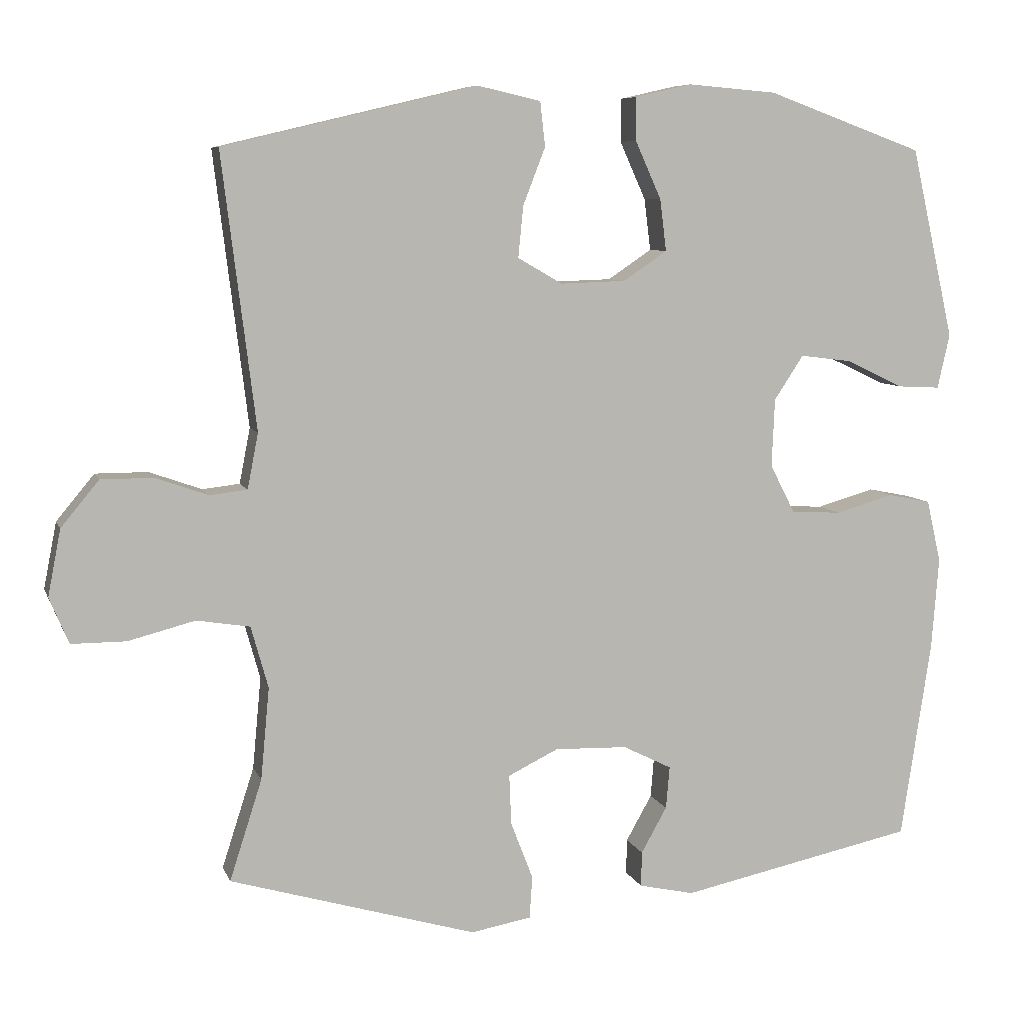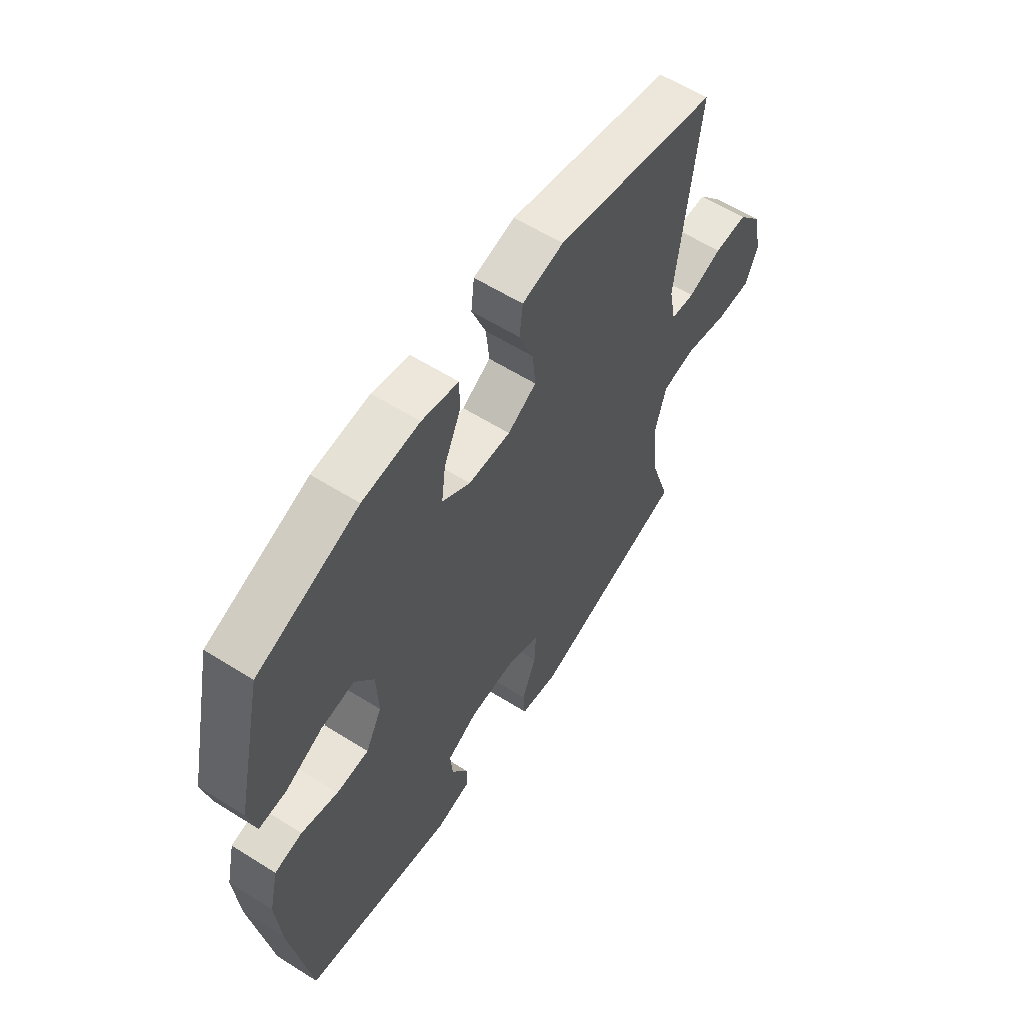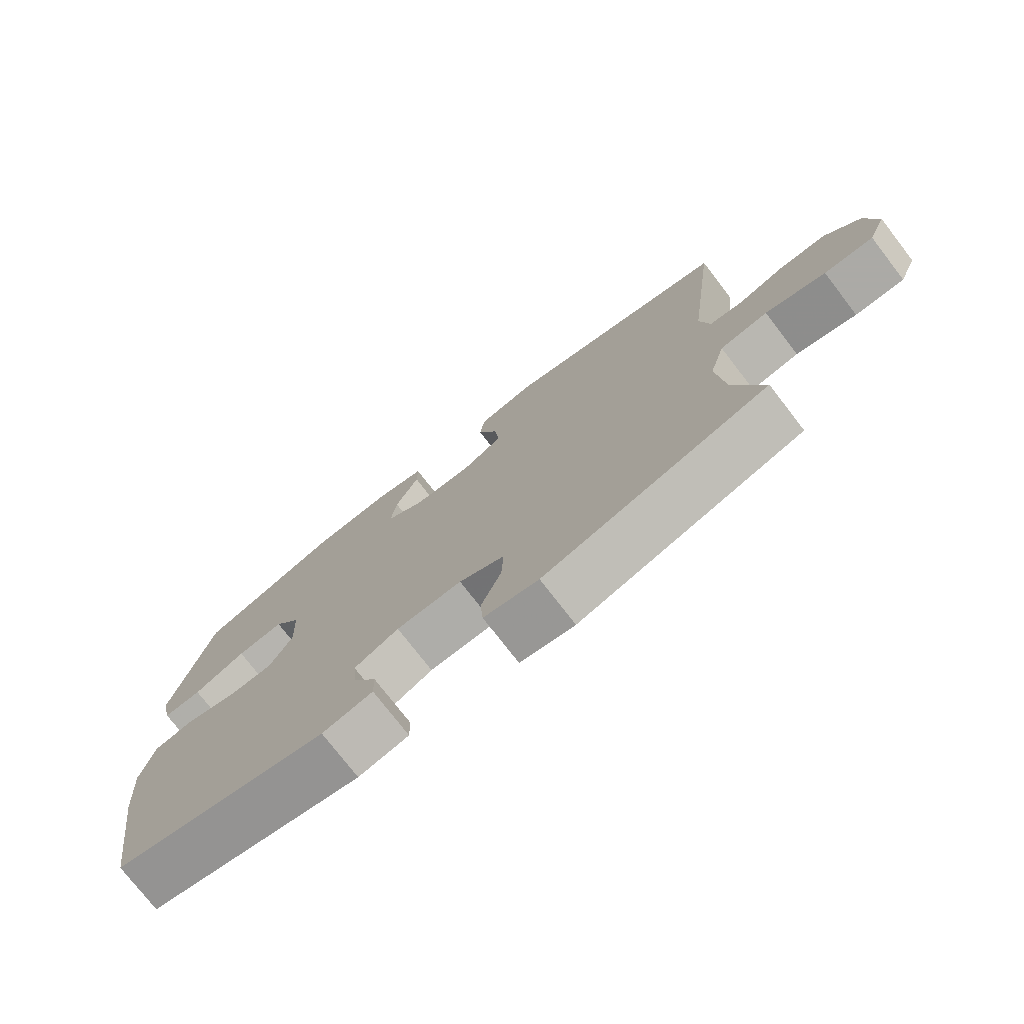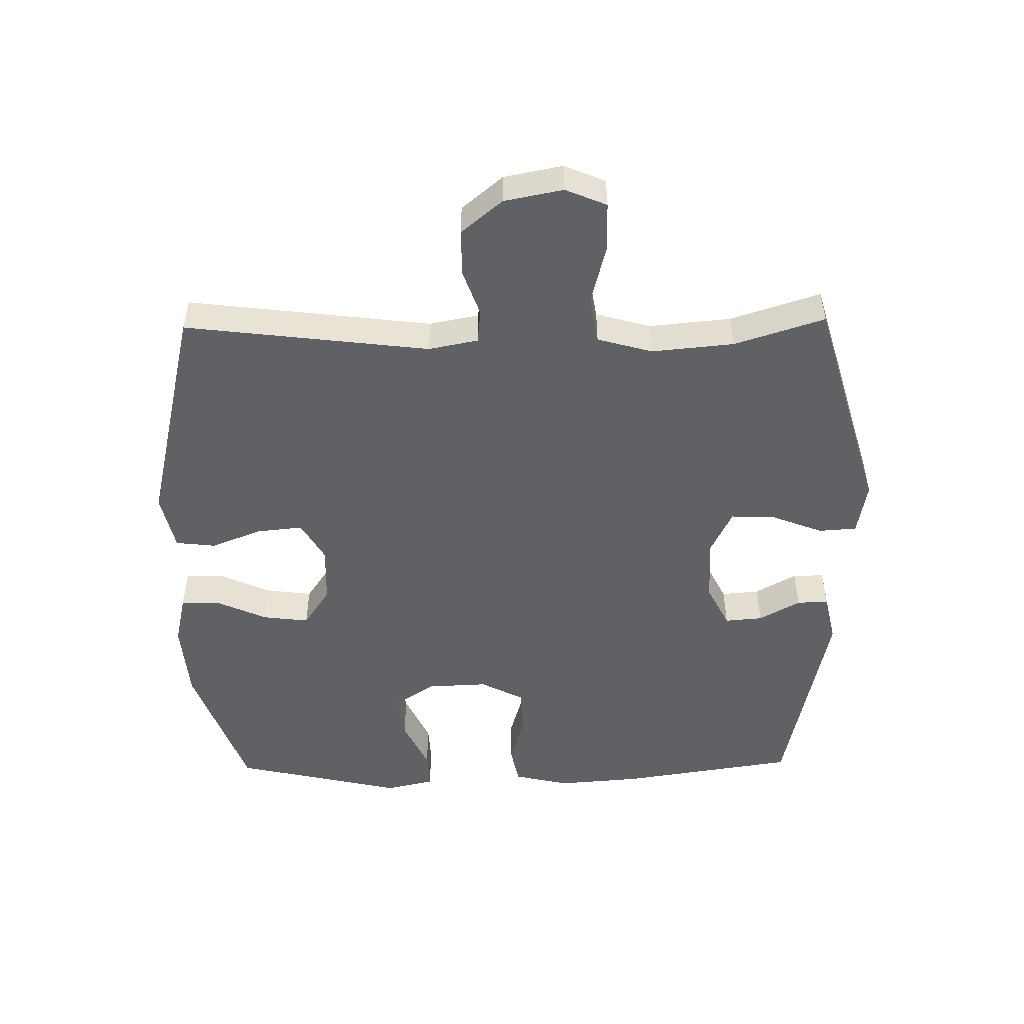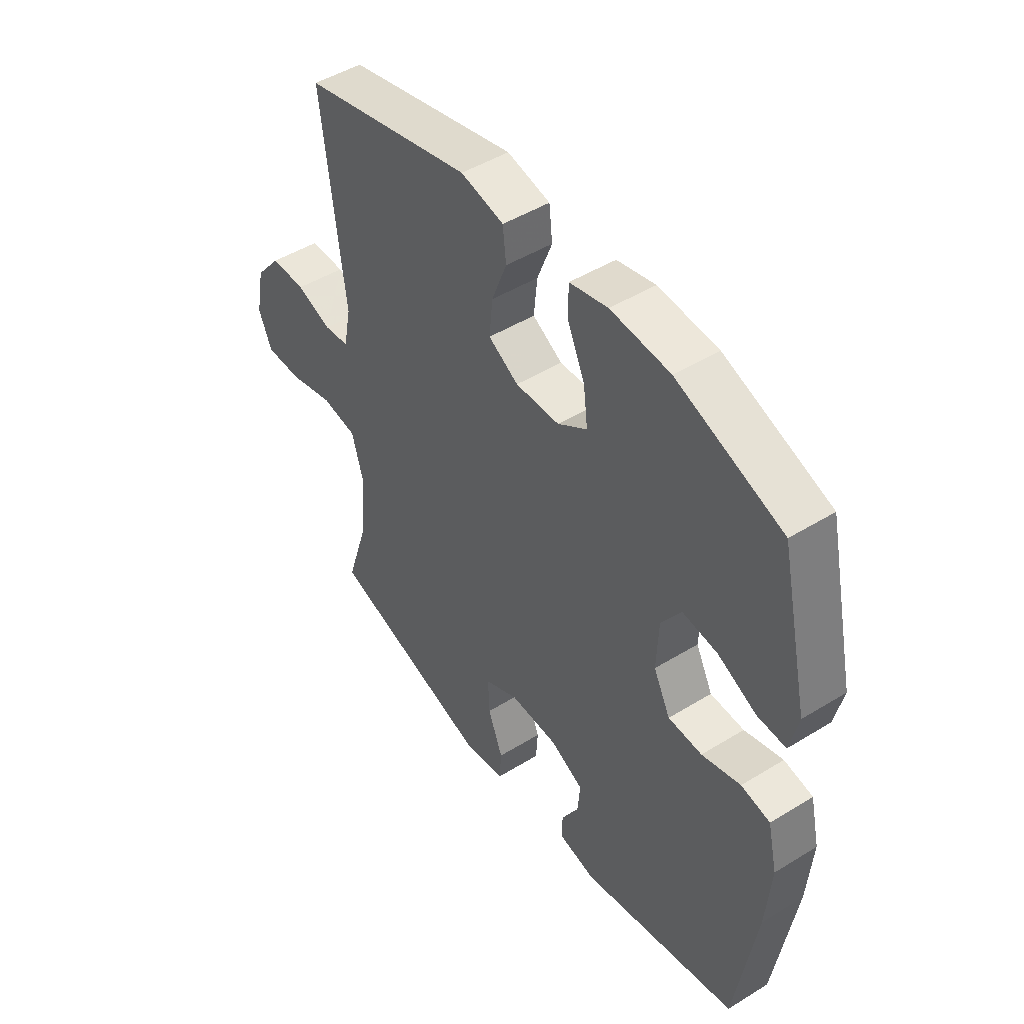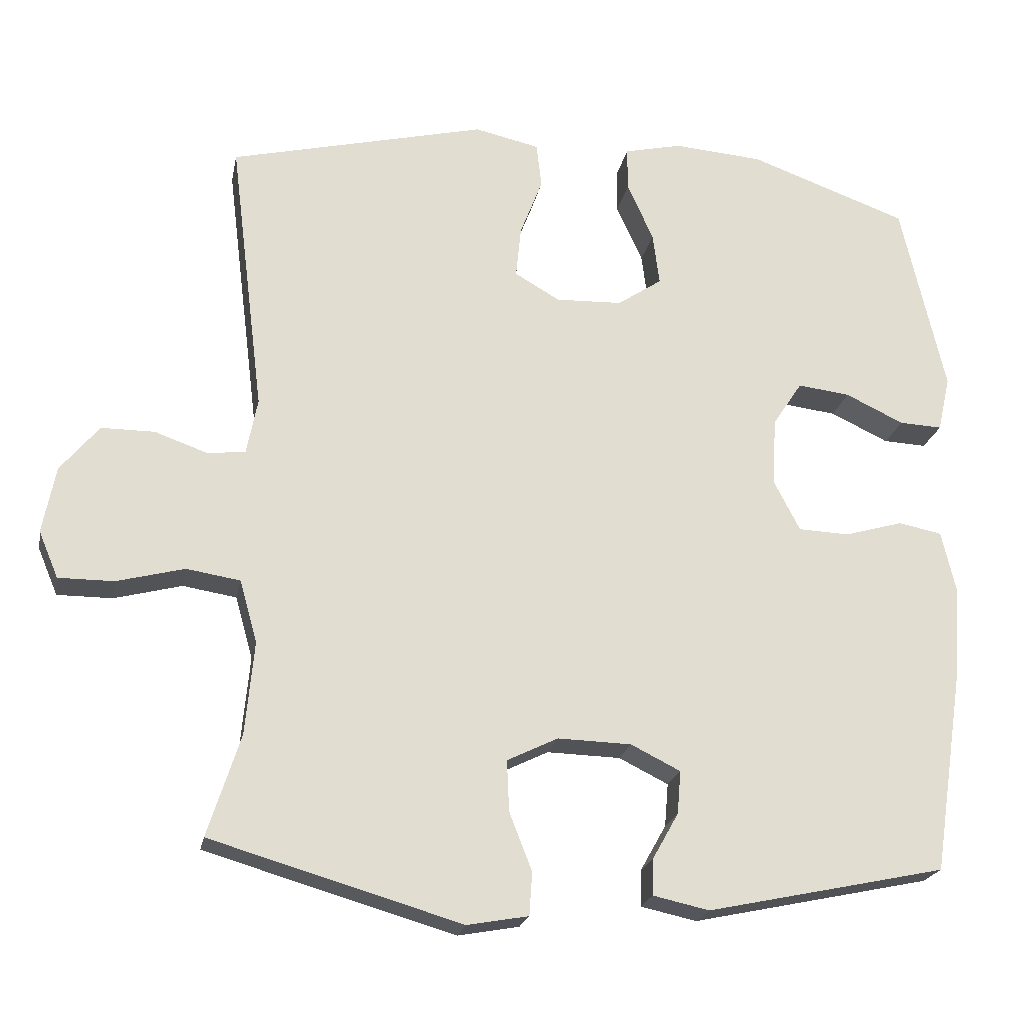
<metadata>
{"format":"obj","ext":"obj","renderer":"f3d","projection":"perspective","resolution":1024,"background":"white","views":[{"elev":7.5,"azim":164.8,"up":"+Z"},{"elev":59.7,"azim":-57.2,"up":"+Z"},{"elev":-75.9,"azim":37.7,"up":"+Z"},{"elev":-50.2,"azim":90.9,"up":"+Y"},{"elev":47.5,"azim":-124.8,"up":"+Z"},{"elev":-21.3,"azim":169.3,"up":"+Z"}]}
</metadata>
<code>
v 0.5 0.07 0.5
v 0.453 0.07 0.119
v 0.468 0.07 0.042
v 0.52 0.07 0.036
v 0.593 0.07 0.062
v 0.666 0.07 0.062
v 0.719 0.07 -0.002
v 0.737 0.07 -0.094
v 0.71 0.07 -0.158
v 0.634 0.07 -0.158
v 0.541 0.07 -0.134
v 0.467 0.07 -0.146
v 0.443 0.07 -0.232
v 0.455 0.07 -0.36
v 0.5 0.07 -0.5
v 0.156 0.07 -0.601
v 0.072 0.07 -0.586
v 0.068 0.07 -0.527
v 0.099 0.07 -0.447
v 0.102 0.07 -0.377
v 0.032 0.07 -0.343
v -0.069 0.07 -0.346
v -0.137 0.07 -0.38
v -0.132 0.07 -0.439
v -0.096 0.07 -0.503
v -0.095 0.07 -0.552
v -0.172 0.07 -0.569
v -0.5 0.07 -0.5
v -0.542 0.07 -0.224
v -0.552 0.07 -0.095
v -0.532 0.07 -0.008
v -0.472 0.07 0.004
v -0.392 0.07 -0.019
v -0.322 0.07 -0.016
v -0.287 0.07 0.052
v -0.291 0.07 0.147
v -0.332 0.07 0.209
v -0.404 0.07 0.2
v -0.484 0.07 0.162
v -0.543 0.07 0.159
v -0.56 0.07 0.235
v -0.5 0.07 0.5
v -0.282 0.07 0.579
v -0.159 0.07 0.589
v -0.08 0.07 0.571
v -0.08 0.07 0.511
v -0.116 0.07 0.431
v -0.125 0.07 0.359
v -0.064 0.07 0.318
v 0.027 0.07 0.315
v 0.089 0.07 0.351
v 0.082 0.07 0.422
v 0.051 0.07 0.502
v 0.058 0.07 0.564
v 0.147 0.07 0.584
v 0.5 0 0.5
v 0.453 0 0.119
v 0.468 0 0.042
v 0.52 0 0.036
v 0.593 0 0.062
v 0.666 0 0.062
v 0.719 0 -0.002
v 0.737 0 -0.094
v 0.71 0 -0.158
v 0.634 0 -0.158
v 0.541 0 -0.134
v 0.467 0 -0.146
v 0.443 0 -0.232
v 0.455 0 -0.36
v 0.5 0 -0.5
v 0.156 0 -0.601
v 0.072 0 -0.586
v 0.068 0 -0.527
v 0.099 0 -0.447
v 0.102 0 -0.377
v 0.032 0 -0.343
v -0.069 0 -0.346
v -0.137 0 -0.38
v -0.132 0 -0.439
v -0.096 0 -0.503
v -0.095 0 -0.552
v -0.172 0 -0.569
v -0.5 0 -0.5
v -0.542 0 -0.224
v -0.552 0 -0.095
v -0.532 0 -0.008
v -0.472 0 0.004
v -0.392 0 -0.019
v -0.322 0 -0.016
v -0.287 0 0.052
v -0.291 0 0.147
v -0.332 0 0.209
v -0.404 0 0.2
v -0.484 0 0.162
v -0.543 0 0.159
v -0.56 0 0.235
v -0.5 0 0.5
v -0.282 0 0.579
v -0.159 0 0.589
v -0.08 0 0.571
v -0.08 0 0.511
v -0.116 0 0.431
v -0.125 0 0.359
v -0.064 0 0.318
v 0.027 0 0.315
v 0.089 0 0.351
v 0.082 0 0.422
v 0.051 0 0.502
v 0.058 0 0.564
v 0.147 0 0.584
f 55 1 2
f 54 55 2
f 53 54 2
f 52 53 2
f 51 52 2 3
f 50 51 3
f 49 50 3
f 45 46 47
f 44 45 47
f 43 44 47
f 42 43 47
f 41 42 47
f 40 41 47
f 39 40 47
f 38 39 47
f 37 38 47 48
f 36 37 48 49
f 31 32 33
f 30 31 33
f 29 30 33
f 28 29 33
f 27 28 33
f 26 27 33
f 25 26 33
f 24 25 33
f 23 24 33 34
f 22 23 34 35
f 17 18 19
f 16 17 19
f 15 16 19
f 14 15 19
f 13 14 19 20
f 12 13 20 21
f 9 10 11
f 8 9 11
f 7 8 11
f 6 7 11
f 5 6 11
f 4 5 11
f 3 4 11 12
f 35 36 49
f 22 35 49
f 21 22 49
f 12 21 49
f 3 12 49
f 57 56 110
f 57 110 109
f 57 109 108
f 57 108 107
f 58 57 107 106
f 58 106 105
f 58 105 104
f 102 101 100
f 102 100 99
f 102 99 98
f 102 98 97
f 102 97 96
f 102 96 95
f 102 95 94
f 102 94 93
f 103 102 93 92
f 104 103 92 91
f 88 87 86
f 88 86 85
f 88 85 84
f 88 84 83
f 88 83 82
f 88 82 81
f 88 81 80
f 88 80 79
f 89 88 79 78
f 90 89 78 77
f 74 73 72
f 74 72 71
f 74 71 70
f 74 70 69
f 75 74 69 68
f 76 75 68 67
f 66 65 64
f 66 64 63
f 66 63 62
f 66 62 61
f 66 61 60
f 66 60 59
f 67 66 59 58
f 104 91 90
f 104 90 77
f 104 77 76
f 104 76 67
f 104 67 58
f 1 56 57 2
f 2 57 58 3
f 3 58 59 4
f 4 59 60 5
f 5 60 61 6
f 6 61 62 7
f 7 62 63 8
f 8 63 64 9
f 9 64 65 10
f 10 65 66 11
f 11 66 67 12
f 12 67 68 13
f 13 68 69 14
f 14 69 70 15
f 15 70 71 16
f 16 71 72 17
f 17 72 73 18
f 18 73 74 19
f 19 74 75 20
f 20 75 76 21
f 21 76 77 22
f 22 77 78 23
f 23 78 79 24
f 24 79 80 25
f 25 80 81 26
f 26 81 82 27
f 27 82 83 28
f 28 83 84 29
f 29 84 85 30
f 30 85 86 31
f 31 86 87 32
f 32 87 88 33
f 33 88 89 34
f 34 89 90 35
f 35 90 91 36
f 36 91 92 37
f 37 92 93 38
f 38 93 94 39
f 39 94 95 40
f 40 95 96 41
f 41 96 97 42
f 42 97 98 43
f 43 98 99 44
f 44 99 100 45
f 45 100 101 46
f 46 101 102 47
f 47 102 103 48
f 48 103 104 49
f 49 104 105 50
f 50 105 106 51
f 51 106 107 52
f 52 107 108 53
f 53 108 109 54
f 54 109 110 55
f 55 110 56 1

</code>
